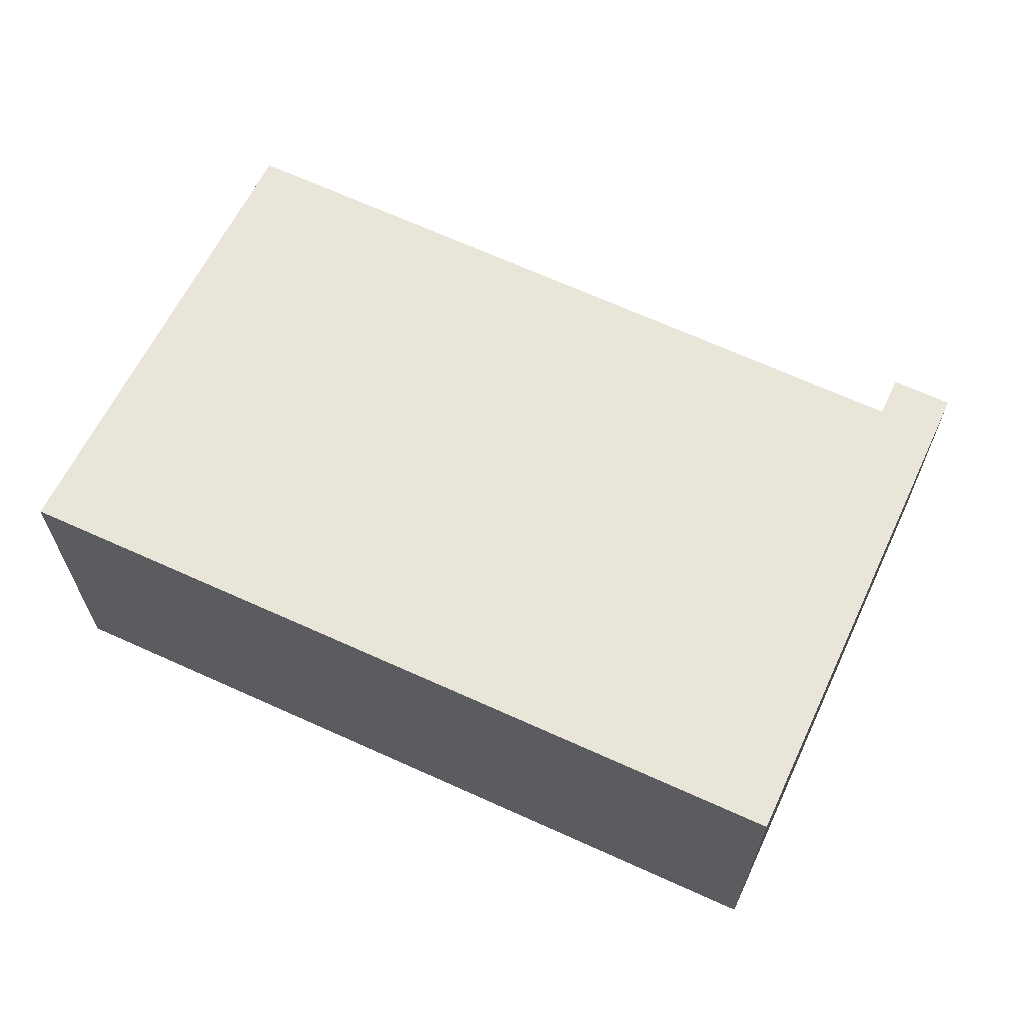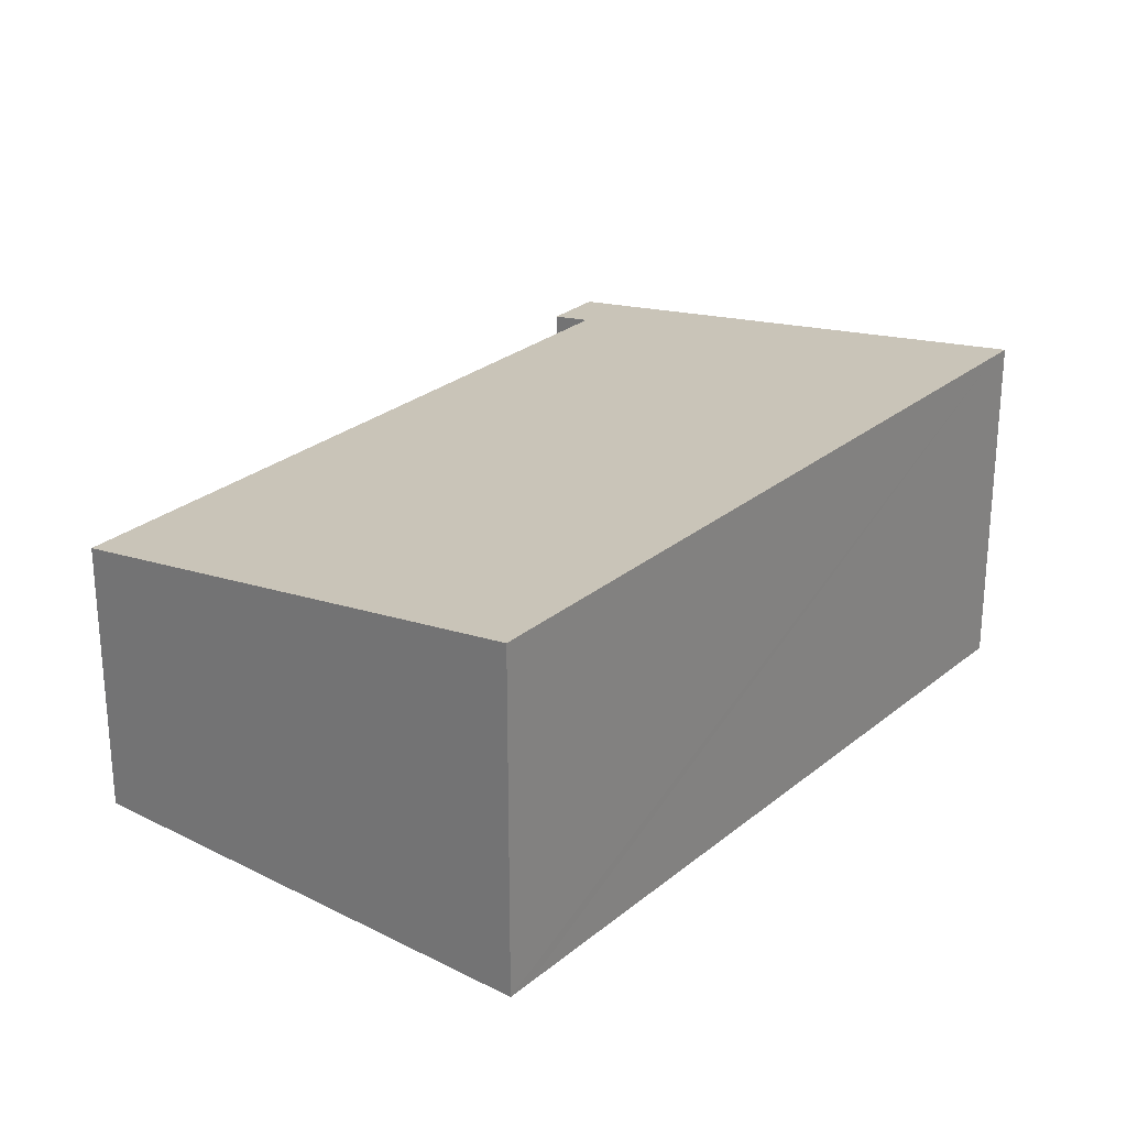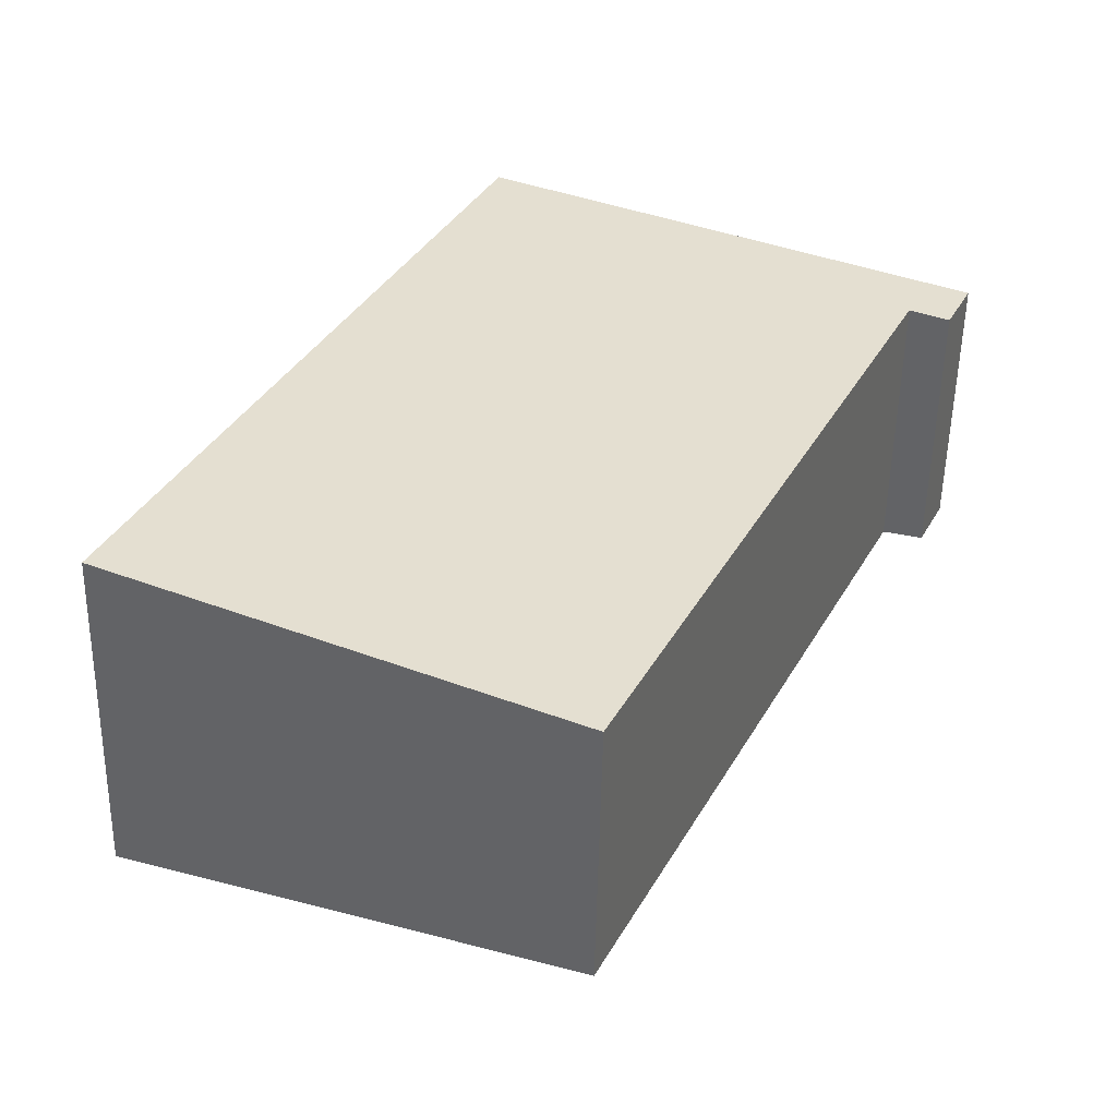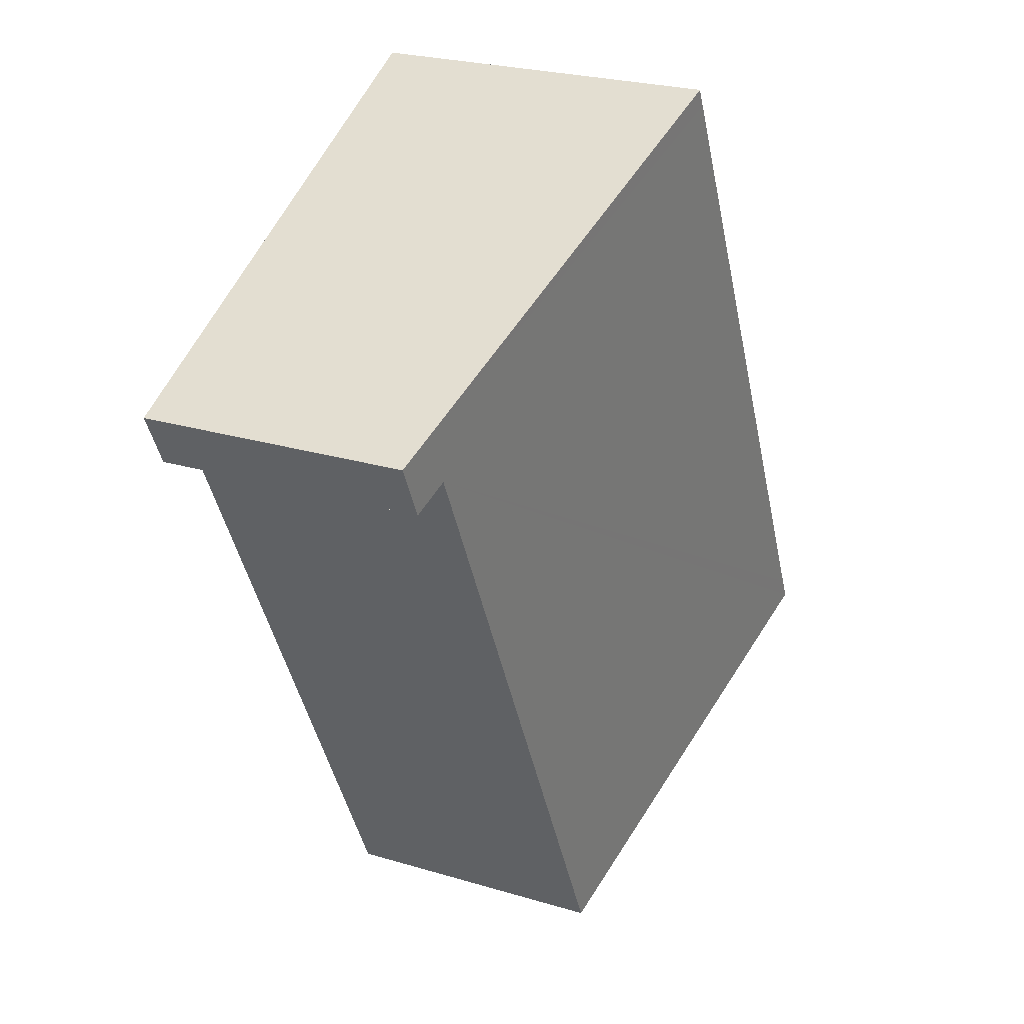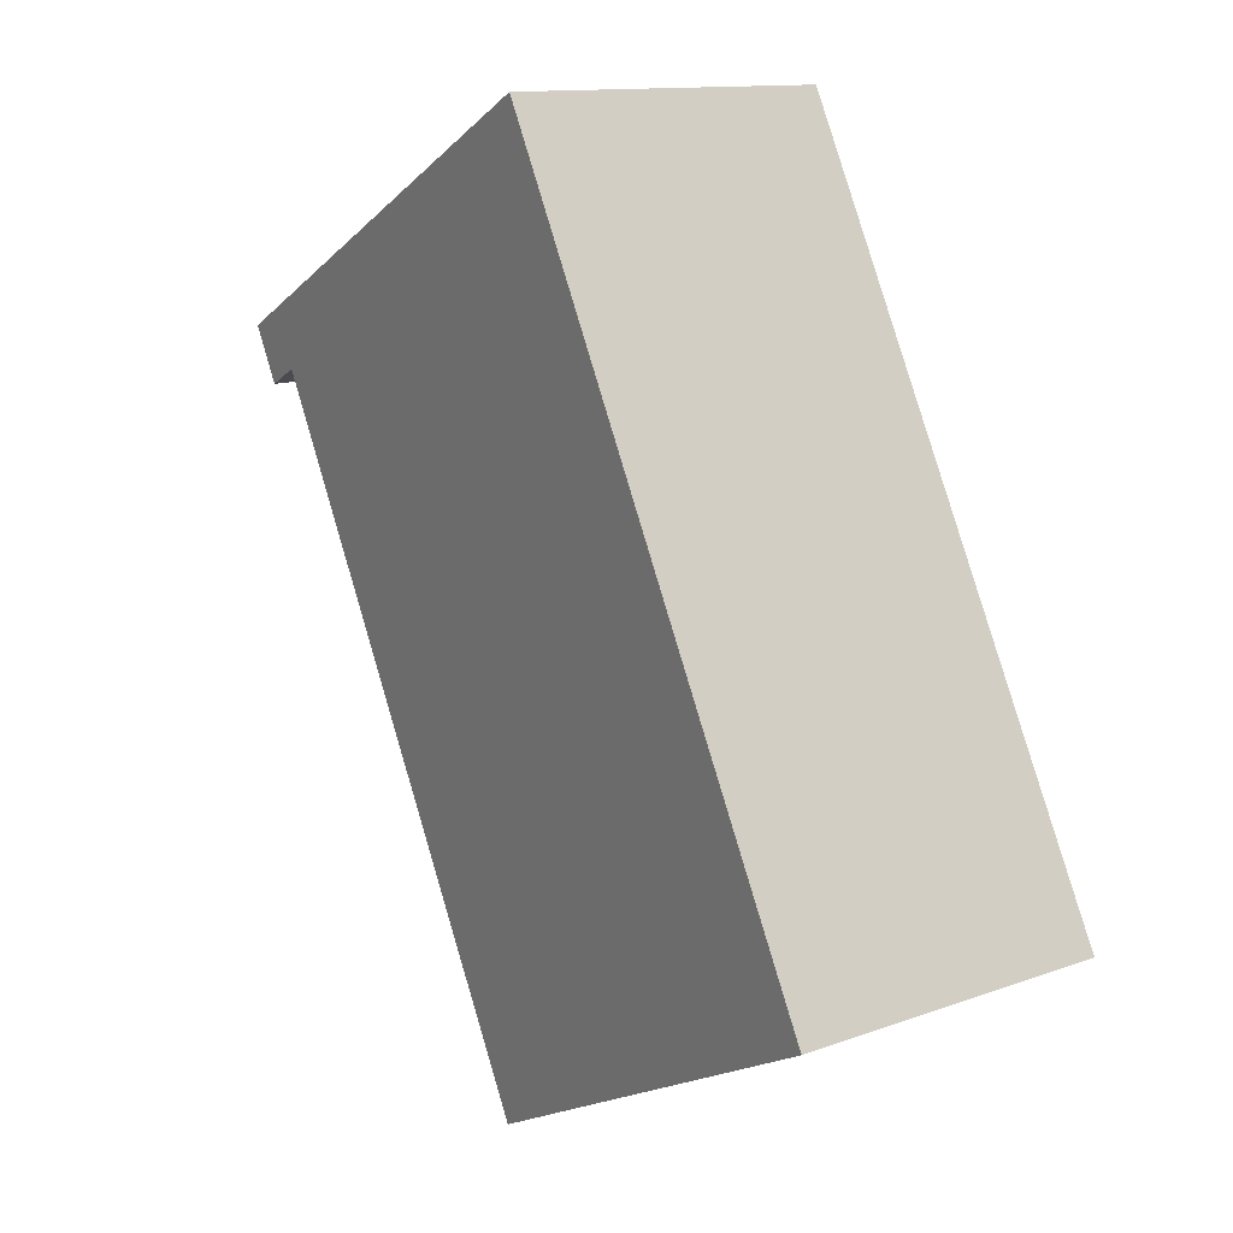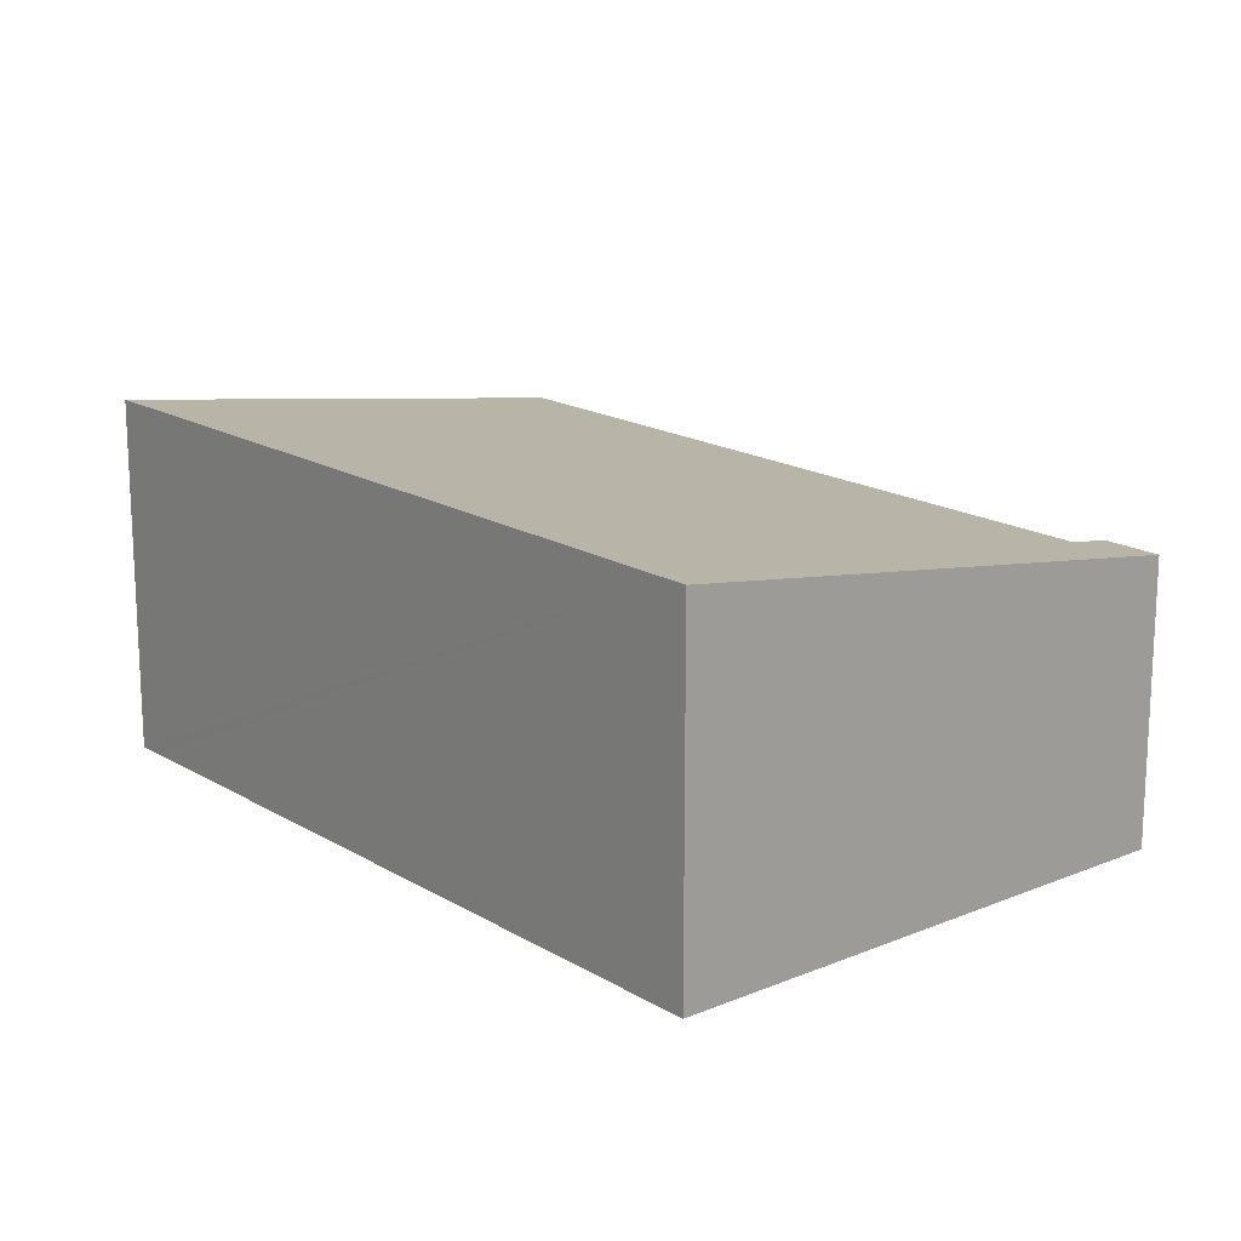
<metadata>
{"format":"obj","ext":"obj","renderer":"f3d","projection":"perspective","resolution":1024,"background":"white","views":[{"elev":67.0,"azim":-39.7,"up":"+Y"},{"elev":26.8,"azim":-115.7,"up":"+Y"},{"elev":-53.5,"azim":-1.1,"up":"+Z"},{"elev":24.9,"azim":116.1,"up":"+Z"},{"elev":12.2,"azim":-130.9,"up":"+Z"},{"elev":17.3,"azim":-14.2,"up":"+Y"}]}
</metadata>
<code>
v  0 3.953 2.421e-16
v  8.766 3.158 5.116
v  5.124 3.154 -2.462
v  0.132 3.953 0.271
v  3.866 3.953 7.978
v  9.501 3.09 5.526
v  3.967 3.953 8.185
v  9.203 3.09 4.906
v  8.766 -3.133e-16 5.116
v  9.203 -3.004e-16 4.906
v  0 0 0
v  5.124 1.508e-16 -2.462
v  9.501 -3.384e-16 5.526
v  0.132 -1.659e-17 0.271
v  3.866 -4.885e-16 7.978
v  3.967 -5.012e-16 8.185
g defaultobject
f 1 2 3
f 2 1 4
f 2 4 5
f 2 5 6
f 6 5 7
f 6 8 2
f 8 9 2
f 9 8 10
f 3 11 1
f 11 3 12
f 9 3 2
f 3 9 12
f 13 8 6
f 8 13 10
f 11 4 1
f 4 11 5
f 5 11 14
f 5 14 15
f 5 15 7
f 7 15 16
f 16 6 7
f 6 16 13
f 13 9 10
f 9 13 16
f 9 16 14
f 9 14 11
f 14 16 15
f 11 12 9

</code>
